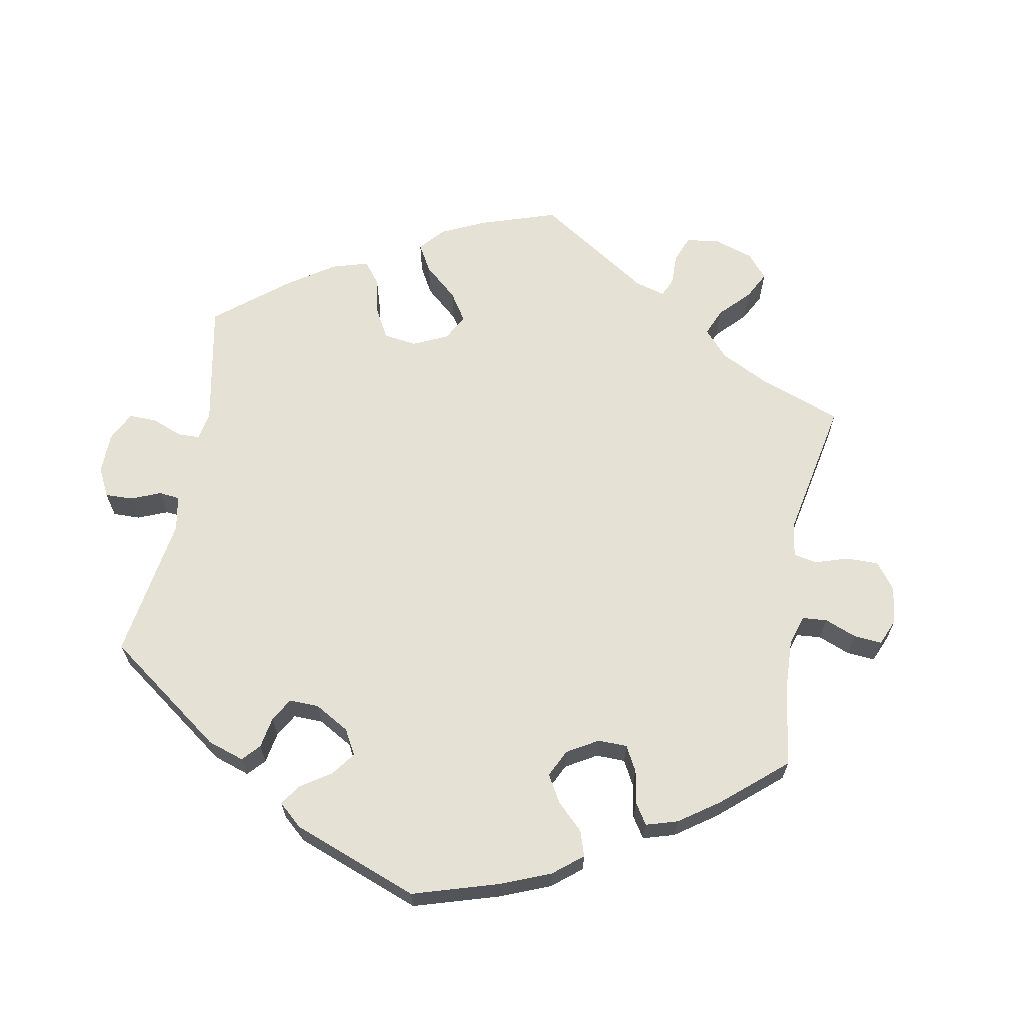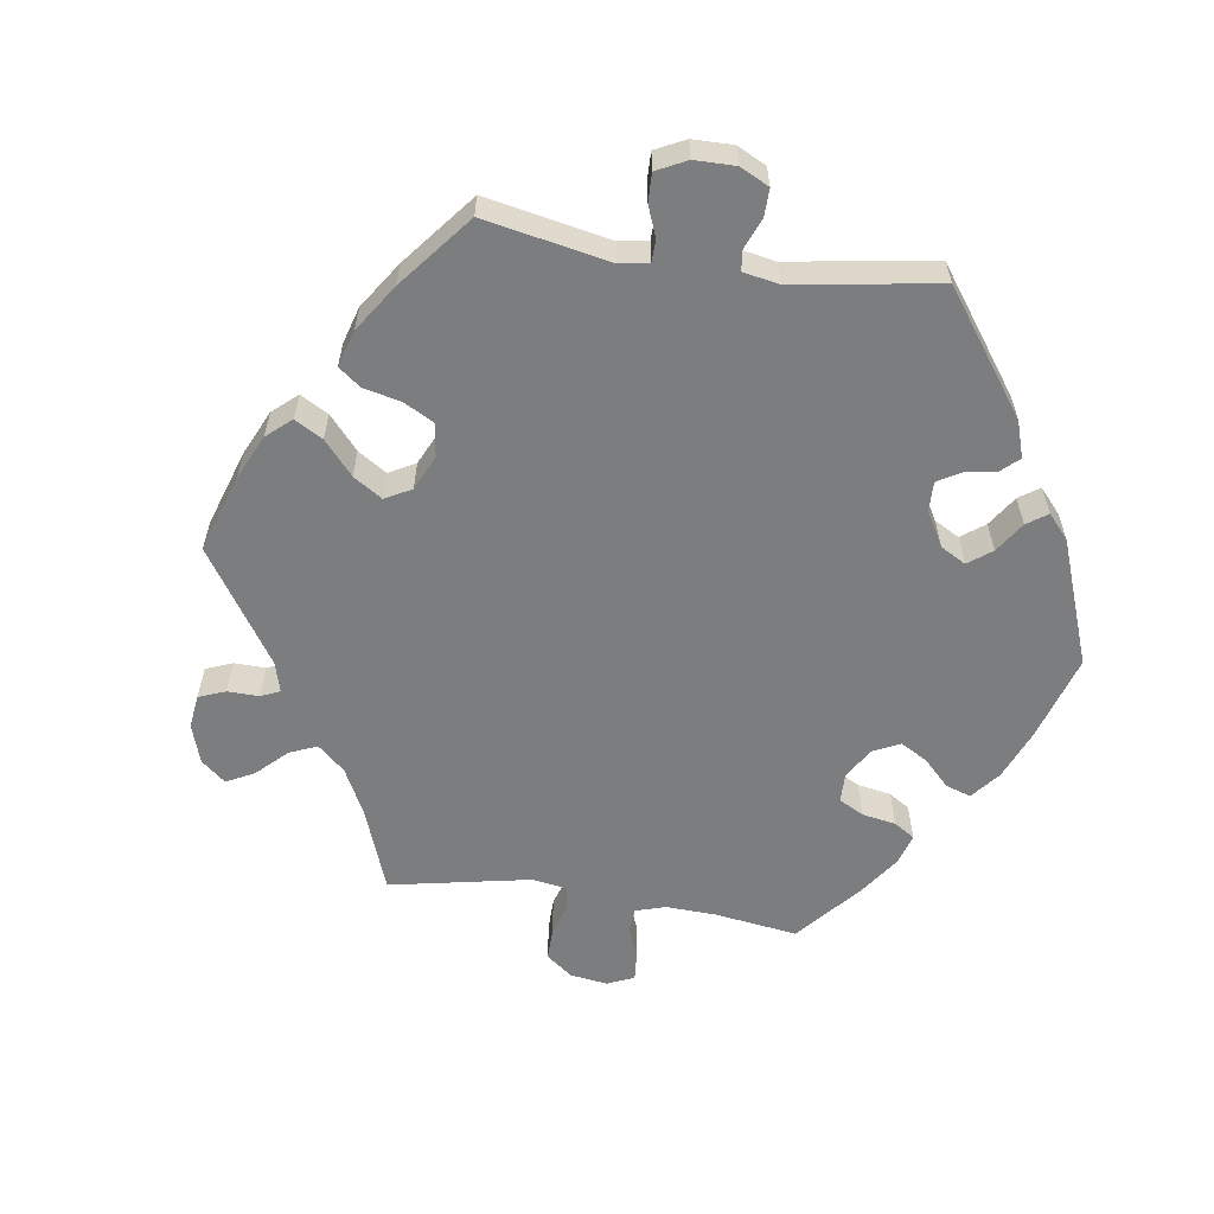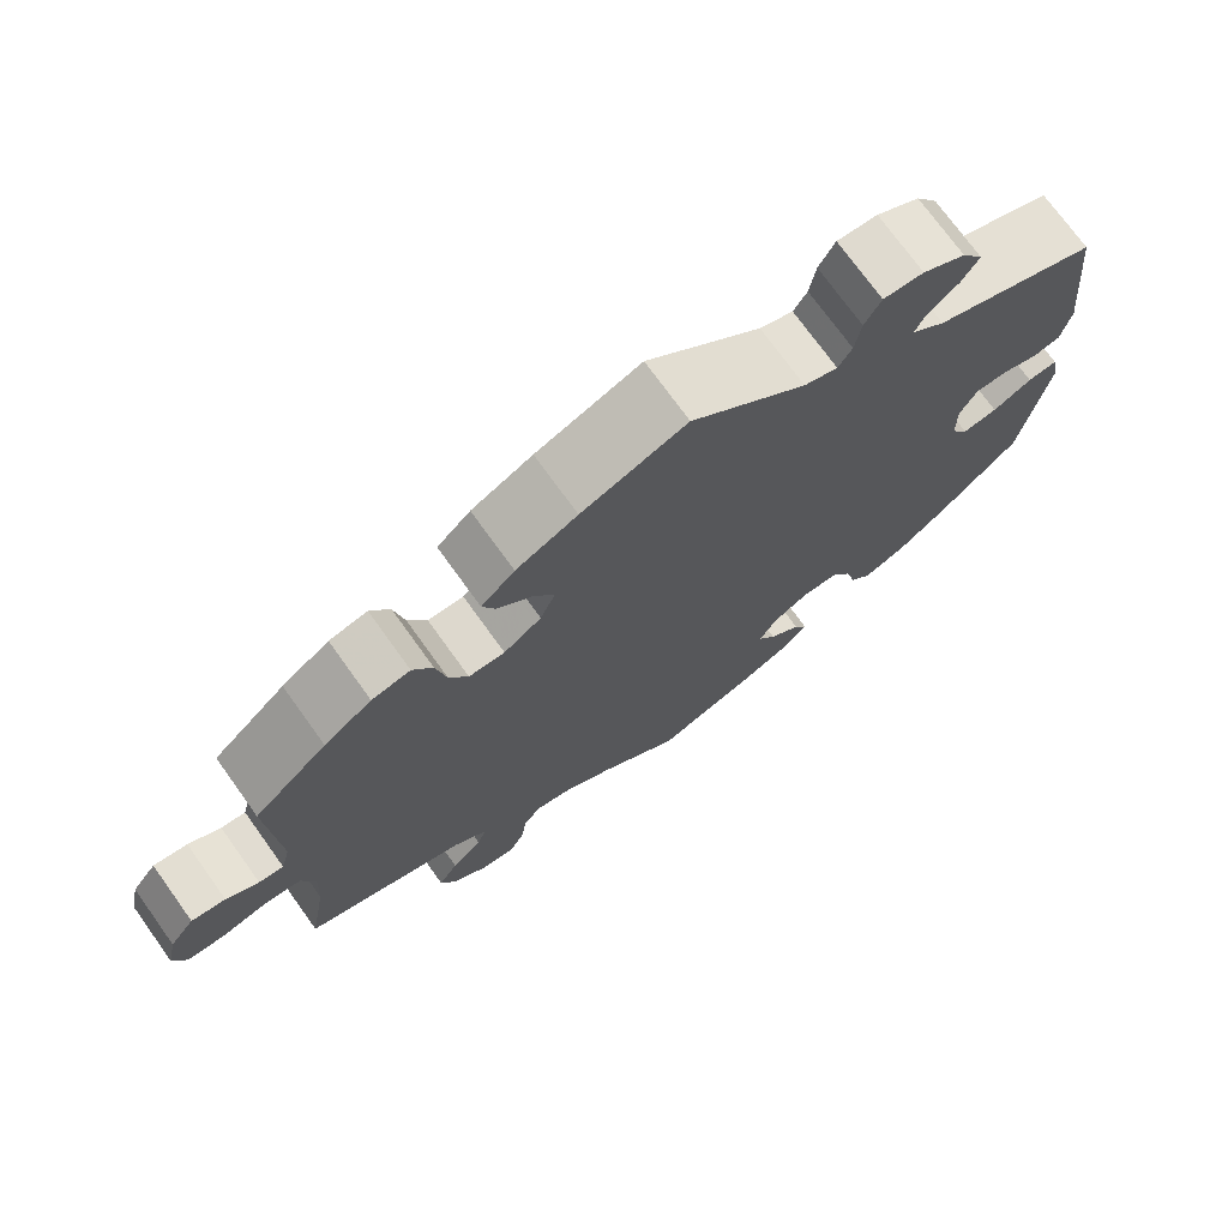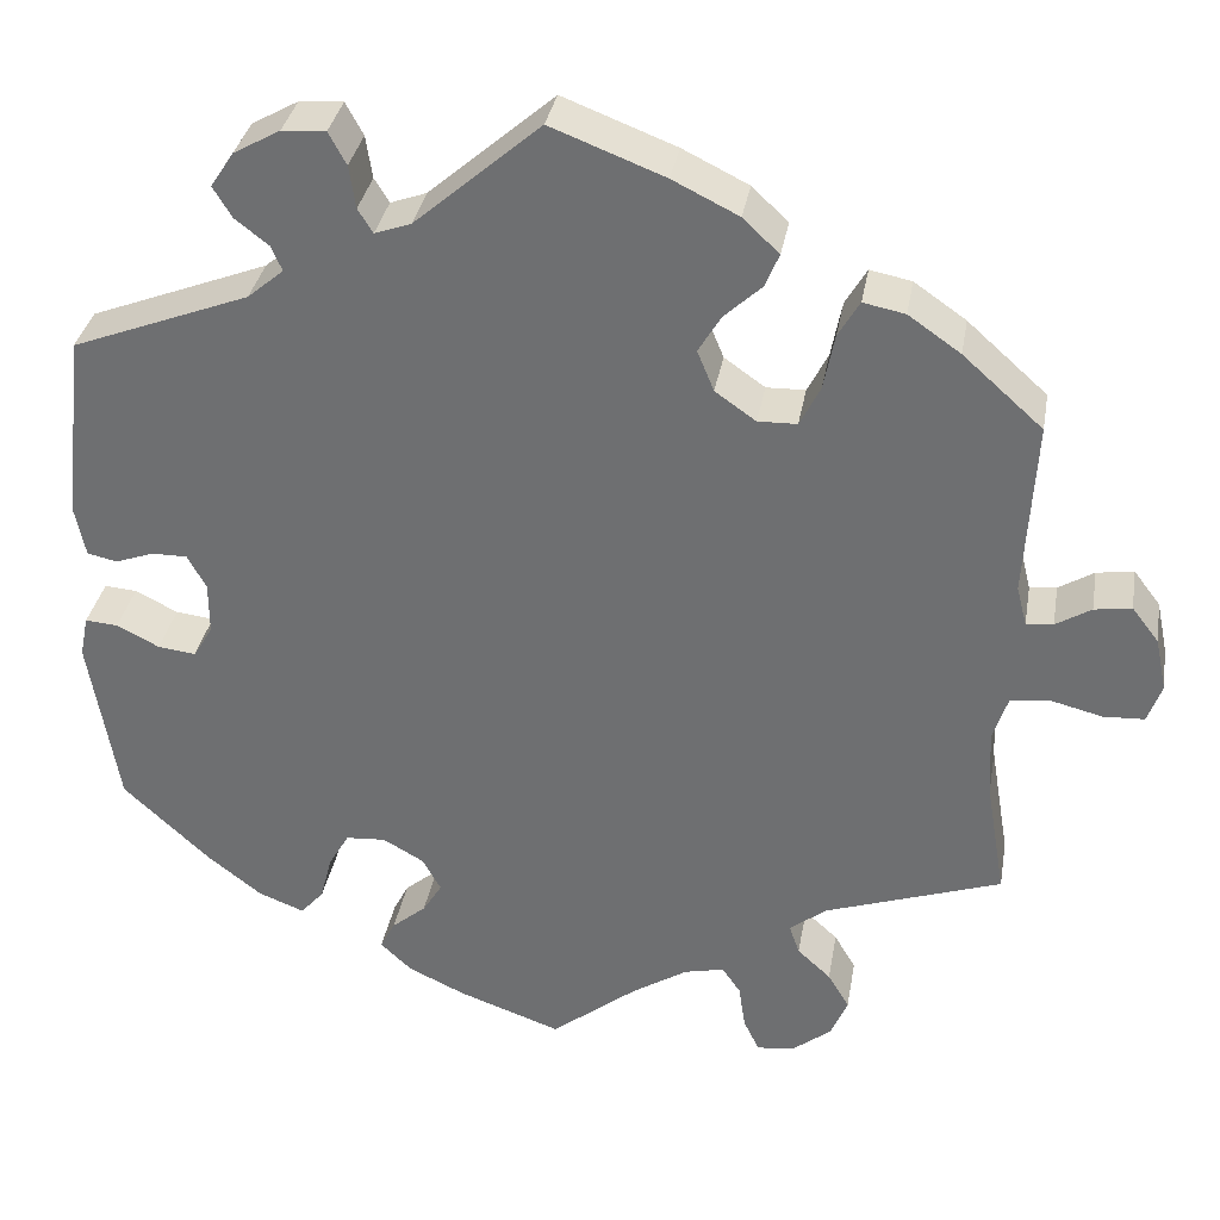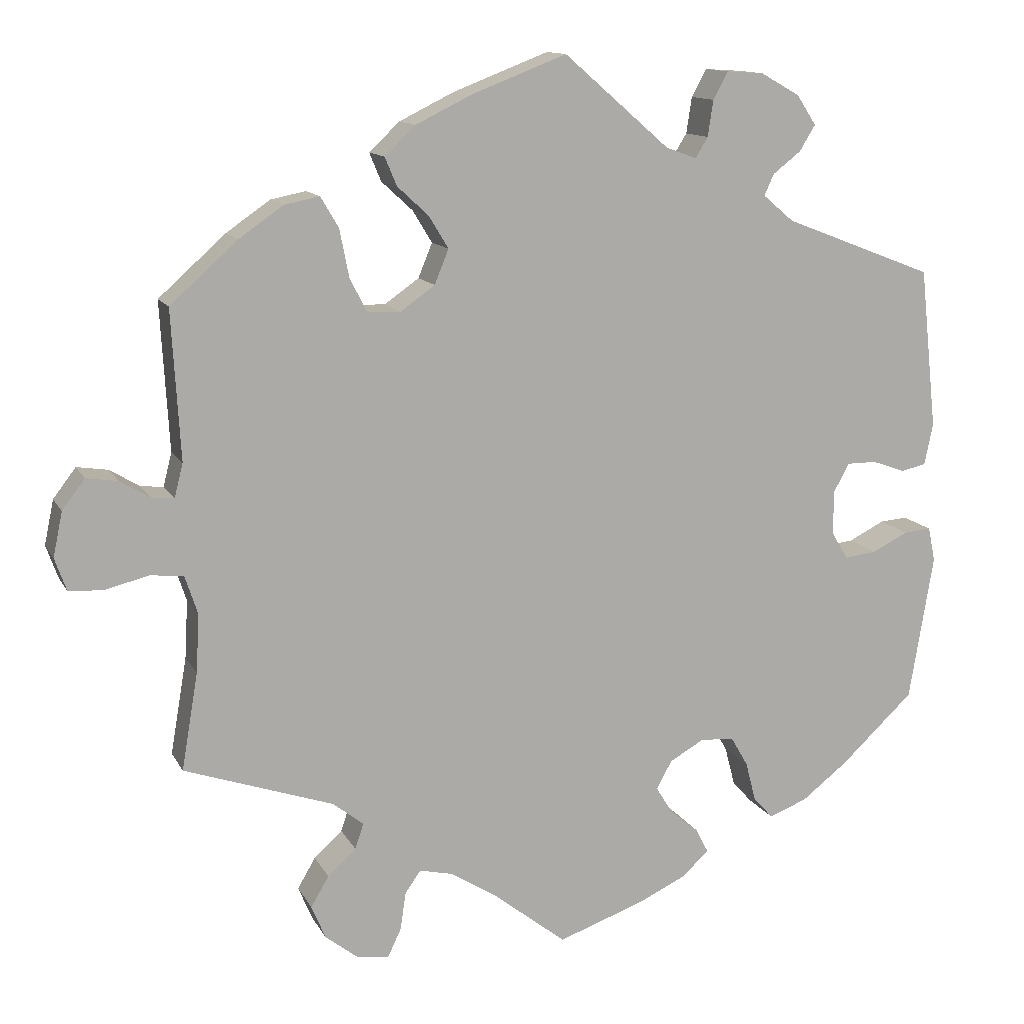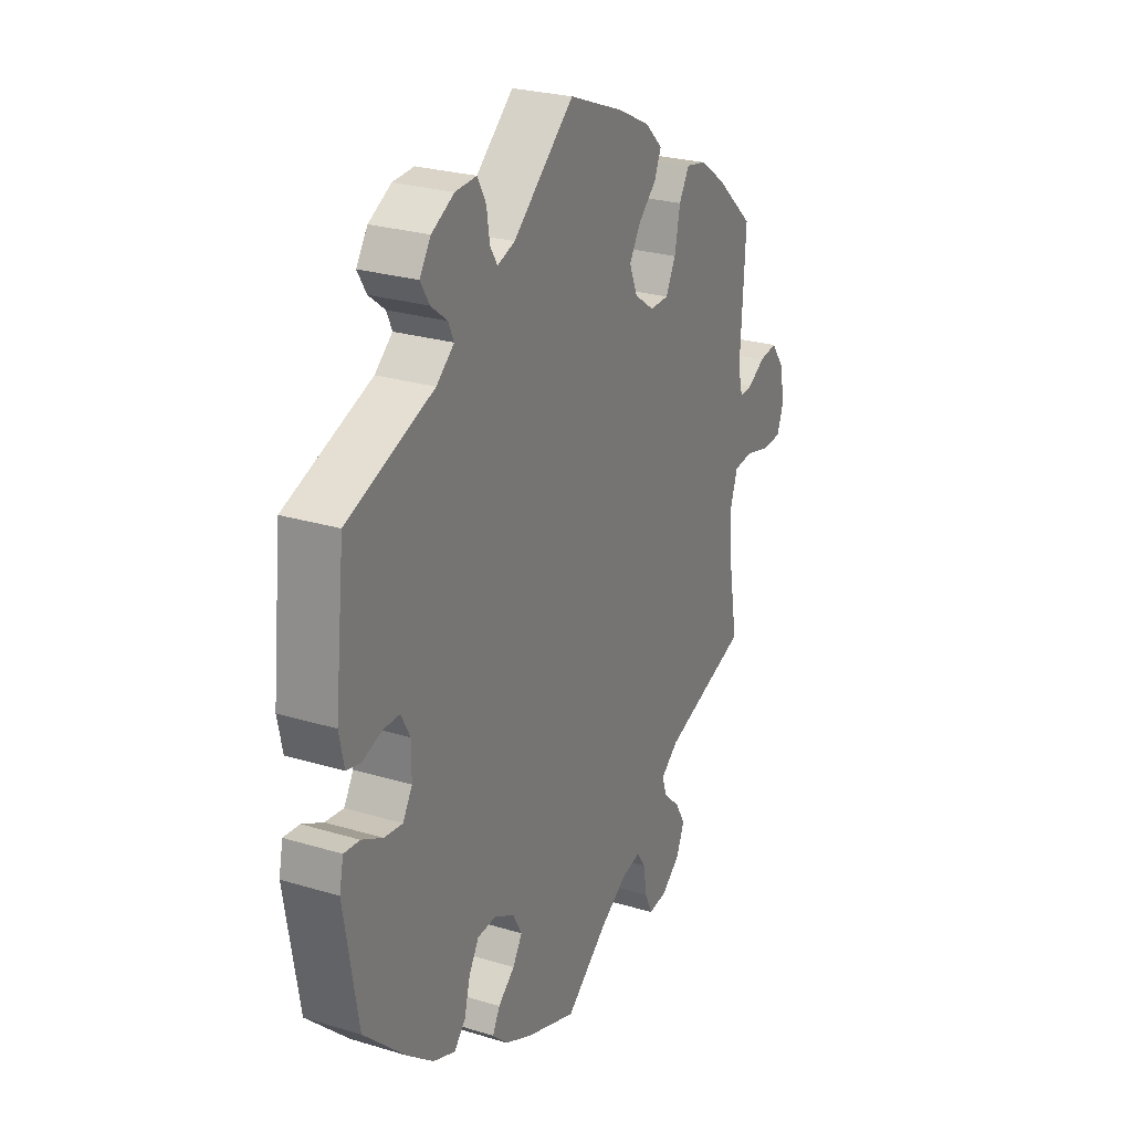
<metadata>
{"format":"obj","ext":"obj","renderer":"f3d","projection":"perspective","resolution":1024,"background":"white","views":[{"elev":65.1,"azim":130.4,"up":"+Y"},{"elev":-59.0,"azim":21.4,"up":"+Y"},{"elev":73.4,"azim":-35.7,"up":"+Z"},{"elev":33.9,"azim":-170.2,"up":"+Z"},{"elev":12.6,"azim":-18.7,"up":"+Z"},{"elev":25.8,"azim":115.8,"up":"+Z"}]}
</metadata>
<code>
v 0.408 0.07 -0.375
v 0.349 0.07 -0.421
v 0.3 0.07 -0.44
v 0.275 0.07 -0.412
v 0.262 0.07 -0.362
v 0.24 0.07 -0.324
v 0.197 0.07 -0.321
v 0.153 0.07 -0.346
v 0.133 0.07 -0.382
v 0.154 0.07 -0.416
v 0.191 0.07 -0.447
v 0.207 0.07 -0.478
v 0.173 0.07 -0.51
v 0.111 0.07 -0.539
v 0.001 0.07 -0.578
v -0.092 0.07 -0.505
v -0.152 0.07 -0.467
v -0.195 0.07 -0.457
v -0.215 0.07 -0.486
v -0.222 0.07 -0.534
v -0.239 0.07 -0.57
v -0.28 0.07 -0.565
v -0.322 0.07 -0.532
v -0.34 0.07 -0.489
v -0.317 0.07 -0.45
v -0.281 0.07 -0.417
v -0.27 0.07 -0.385
v -0.309 0.07 -0.354
v -0.5 0.07 -0.289
v -0.479 0.07 -0.165
v -0.475 0.07 -0.091
v -0.491 0.07 -0.042
v -0.533 0.07 -0.037
v -0.589 0.07 -0.051
v -0.633 0.07 -0.049
v -0.648 0.07 -0.007
v -0.636 0.07 0.05
v -0.607 0.07 0.088
v -0.567 0.07 0.082
v -0.529 0.07 0.059
v -0.5 0.07 0.056
v -0.489 0.07 0.099
v -0.5 0.07 0.289
v -0.414 0.07 0.366
v -0.358 0.07 0.405
v -0.313 0.07 0.414
v -0.29 0.07 0.375
v -0.278 0.07 0.314
v -0.256 0.07 0.271
v -0.214 0.07 0.27
v -0.17 0.07 0.301
v -0.152 0.07 0.345
v -0.177 0.07 0.386
v -0.217 0.07 0.423
v -0.232 0.07 0.459
v -0.193 0.07 0.496
v -0.122 0.07 0.531
v 0 0.07 0.578
v 0.135 0.07 0.461
v 0.174 0.07 0.447
v 0.19 0.07 0.473
v 0.197 0.07 0.519
v 0.216 0.07 0.554
v 0.263 0.07 0.551
v 0.313 0.07 0.523
v 0.338 0.07 0.485
v 0.318 0.07 0.452
v 0.282 0.07 0.424
v 0.27 0.07 0.397
v 0.309 0.07 0.364
v 0.501 0.07 0.29
v 0.523 0.07 0.085
v 0.512 0.07 0.032
v 0.48 0.07 0.025
v 0.438 0.07 0.04
v 0.4 0.07 0.04
v 0.38 0.07 0.003
v 0.38 0.07 -0.053
v 0.401 0.07 -0.088
v 0.442 0.07 -0.083
v 0.488 0.07 -0.06
v 0.523 0.07 -0.057
v 0.532 0.07 -0.101
v 0.501 0.07 -0.288
v 0.408 0 -0.375
v 0.349 0 -0.421
v 0.3 0 -0.44
v 0.275 0 -0.412
v 0.262 0 -0.362
v 0.24 0 -0.324
v 0.197 0 -0.321
v 0.153 0 -0.346
v 0.133 0 -0.382
v 0.154 0 -0.416
v 0.191 0 -0.447
v 0.207 0 -0.478
v 0.173 0 -0.51
v 0.111 0 -0.539
v 0.001 0 -0.578
v -0.092 0 -0.505
v -0.152 0 -0.467
v -0.195 0 -0.457
v -0.215 0 -0.486
v -0.222 0 -0.534
v -0.239 0 -0.57
v -0.28 0 -0.565
v -0.322 0 -0.532
v -0.34 0 -0.489
v -0.317 0 -0.45
v -0.281 0 -0.417
v -0.27 0 -0.385
v -0.309 0 -0.354
v -0.5 0 -0.289
v -0.479 0 -0.165
v -0.475 0 -0.091
v -0.491 0 -0.042
v -0.533 0 -0.037
v -0.589 0 -0.051
v -0.633 0 -0.049
v -0.648 0 -0.007
v -0.636 0 0.05
v -0.607 0 0.088
v -0.567 0 0.082
v -0.529 0 0.059
v -0.5 0 0.056
v -0.489 0 0.099
v -0.5 0 0.289
v -0.414 0 0.366
v -0.358 0 0.405
v -0.313 0 0.414
v -0.29 0 0.375
v -0.278 0 0.314
v -0.256 0 0.271
v -0.214 0 0.27
v -0.17 0 0.301
v -0.152 0 0.345
v -0.177 0 0.386
v -0.217 0 0.423
v -0.232 0 0.459
v -0.193 0 0.496
v -0.122 0 0.531
v 0 0 0.578
v 0.135 0 0.461
v 0.174 0 0.447
v 0.19 0 0.473
v 0.197 0 0.519
v 0.216 0 0.554
v 0.263 0 0.551
v 0.313 0 0.523
v 0.338 0 0.485
v 0.318 0 0.452
v 0.282 0 0.424
v 0.27 0 0.397
v 0.309 0 0.364
v 0.501 0 0.29
v 0.523 0 0.085
v 0.512 0 0.032
v 0.48 0 0.025
v 0.438 0 0.04
v 0.4 0 0.04
v 0.38 0 0.003
v 0.38 0 -0.053
v 0.401 0 -0.088
v 0.442 0 -0.083
v 0.488 0 -0.06
v 0.523 0 -0.057
v 0.532 0 -0.101
v 0.501 0 -0.288
f 80 81 82 83
f 79 80 83 84
f 78 79 84 1
f 72 73 74 75
f 70 71 72 75
f 69 70 75 76
f 65 66 67 68
f 65 68 69
f 64 65 69
f 61 62 63 64
f 60 61 64 69
f 59 60 69 76
f 53 54 55 56
f 52 53 56 57
f 45 46 47 48
f 45 48 49
f 42 43 44 45
f 41 42 45 49
f 37 38 39 40
f 37 40 41
f 36 37 41
f 33 34 35 36
f 32 33 36 41
f 31 32 41 49
f 28 29 30
f 27 28 30 31
f 23 24 25 26
f 21 22 23 26
f 19 20 21 26
f 18 19 26 27
f 17 18 27 31
f 13 14 15 16
f 10 11 12 13
f 9 10 13 16
f 8 9 16 17
f 2 3 4 5
f 78 1 2 5
f 77 78 5 6
f 59 76 77
f 52 57 58 59
f 51 52 59 77
f 50 51 77 6
f 7 8 17 31
f 31 49 50
f 6 7 31 50
f 167 166 165 164
f 168 167 164 163
f 85 168 163 162
f 159 158 157 156
f 159 156 155 154
f 160 159 154 153
f 152 151 150 149
f 153 152 149
f 153 149 148
f 148 147 146 145
f 153 148 145 144
f 160 153 144 143
f 140 139 138 137
f 141 140 137 136
f 132 131 130 129
f 133 132 129
f 129 128 127 126
f 133 129 126 125
f 124 123 122 121
f 125 124 121
f 125 121 120
f 120 119 118 117
f 125 120 117 116
f 133 125 116 115
f 114 113 112
f 115 114 112 111
f 110 109 108 107
f 110 107 106 105
f 110 105 104 103
f 111 110 103 102
f 115 111 102 101
f 100 99 98 97
f 97 96 95 94
f 100 97 94 93
f 101 100 93 92
f 89 88 87 86
f 89 86 85 162
f 90 89 162 161
f 161 160 143
f 143 142 141 136
f 161 143 136 135
f 90 161 135 134
f 115 101 92 91
f 134 133 115
f 134 115 91 90
f 1 85 86 2
f 2 86 87 3
f 3 87 88 4
f 4 88 89 5
f 5 89 90 6
f 6 90 91 7
f 7 91 92 8
f 8 92 93 9
f 9 93 94 10
f 10 94 95 11
f 11 95 96 12
f 12 96 97 13
f 13 97 98 14
f 14 98 99 15
f 15 99 100 16
f 16 100 101 17
f 17 101 102 18
f 18 102 103 19
f 19 103 104 20
f 20 104 105 21
f 21 105 106 22
f 22 106 107 23
f 23 107 108 24
f 24 108 109 25
f 25 109 110 26
f 26 110 111 27
f 27 111 112 28
f 28 112 113 29
f 29 113 114 30
f 30 114 115 31
f 31 115 116 32
f 32 116 117 33
f 33 117 118 34
f 34 118 119 35
f 35 119 120 36
f 36 120 121 37
f 37 121 122 38
f 38 122 123 39
f 39 123 124 40
f 40 124 125 41
f 41 125 126 42
f 42 126 127 43
f 43 127 128 44
f 44 128 129 45
f 45 129 130 46
f 46 130 131 47
f 47 131 132 48
f 48 132 133 49
f 49 133 134 50
f 50 134 135 51
f 51 135 136 52
f 52 136 137 53
f 53 137 138 54
f 54 138 139 55
f 55 139 140 56
f 56 140 141 57
f 57 141 142 58
f 58 142 143 59
f 59 143 144 60
f 60 144 145 61
f 61 145 146 62
f 62 146 147 63
f 63 147 148 64
f 64 148 149 65
f 65 149 150 66
f 66 150 151 67
f 67 151 152 68
f 68 152 153 69
f 69 153 154 70
f 70 154 155 71
f 71 155 156 72
f 72 156 157 73
f 73 157 158 74
f 74 158 159 75
f 75 159 160 76
f 76 160 161 77
f 77 161 162 78
f 78 162 163 79
f 79 163 164 80
f 80 164 165 81
f 81 165 166 82
f 82 166 167 83
f 83 167 168 84
f 84 168 85 1

</code>
